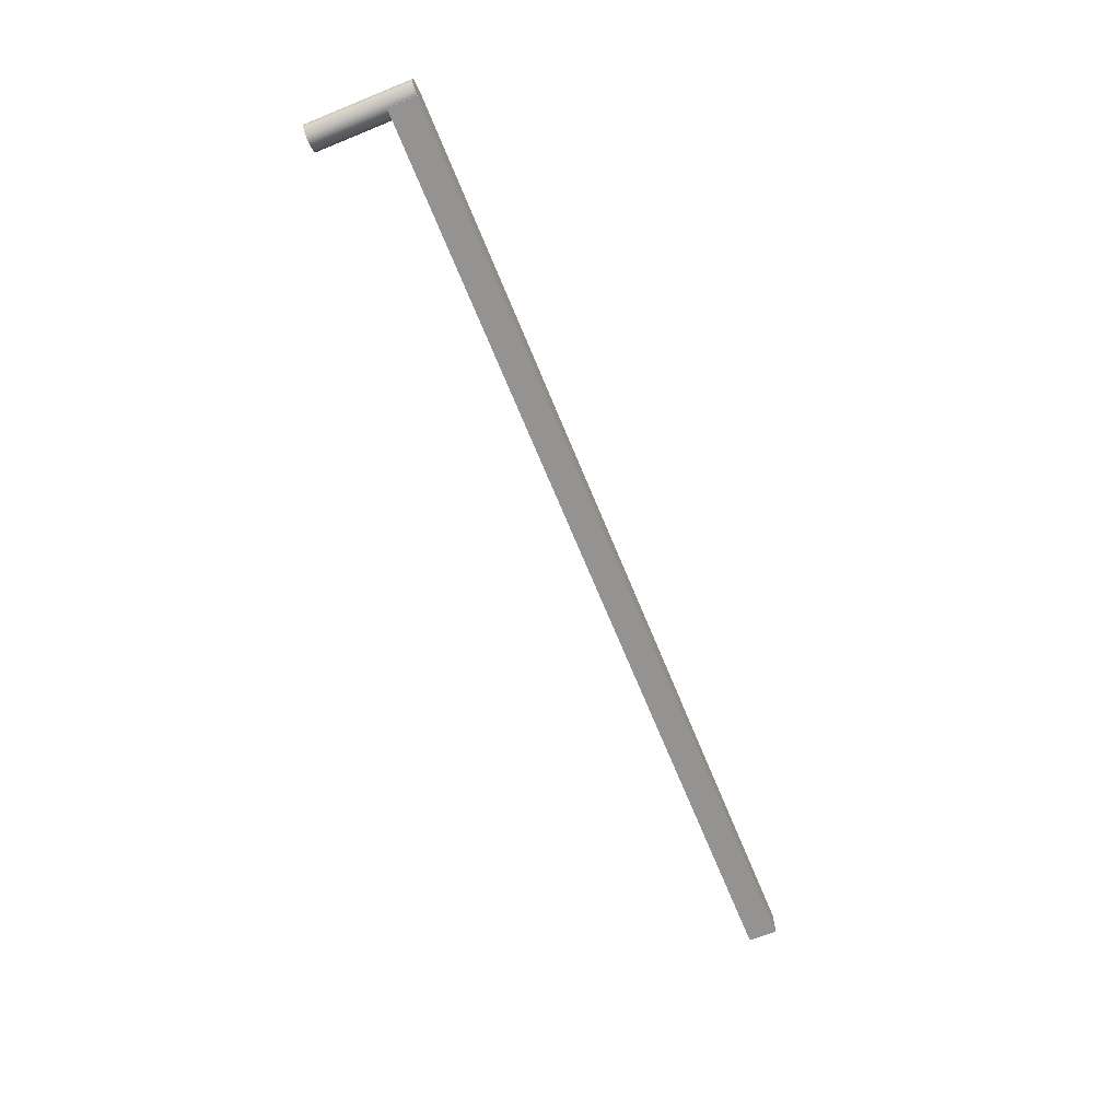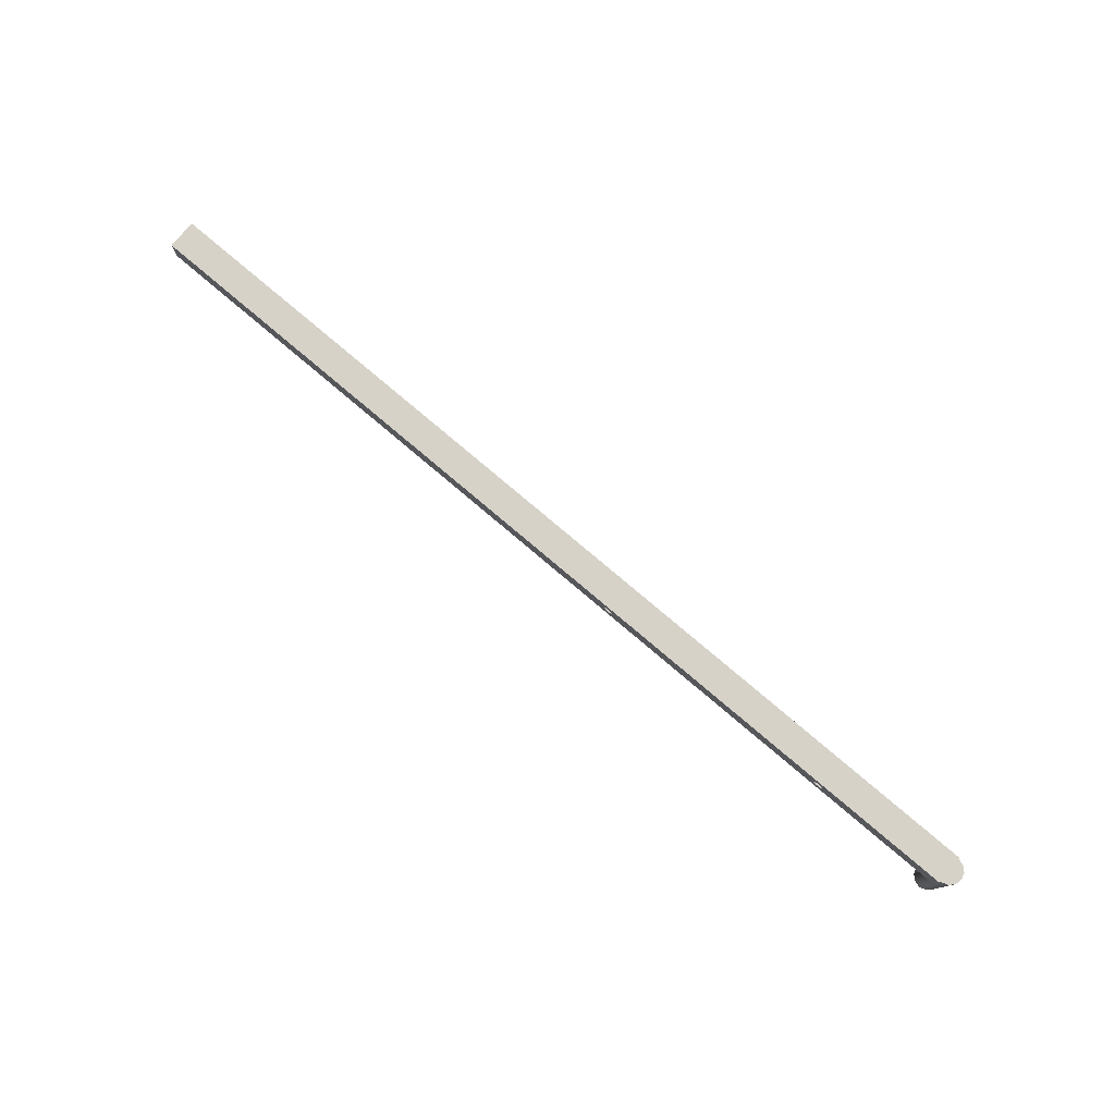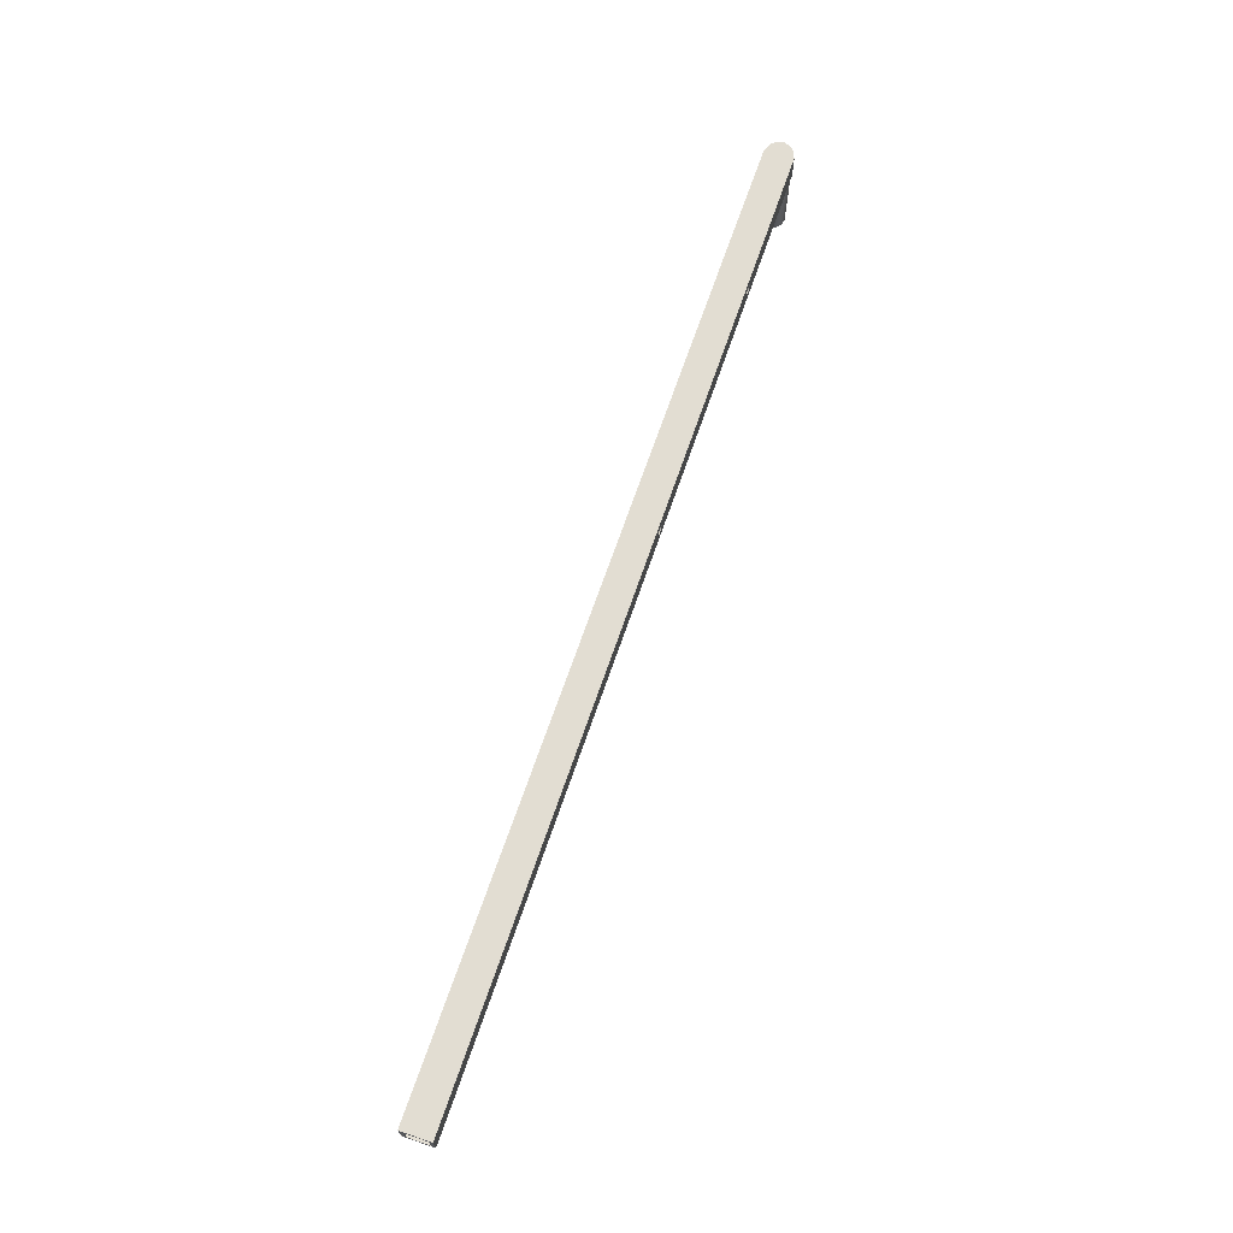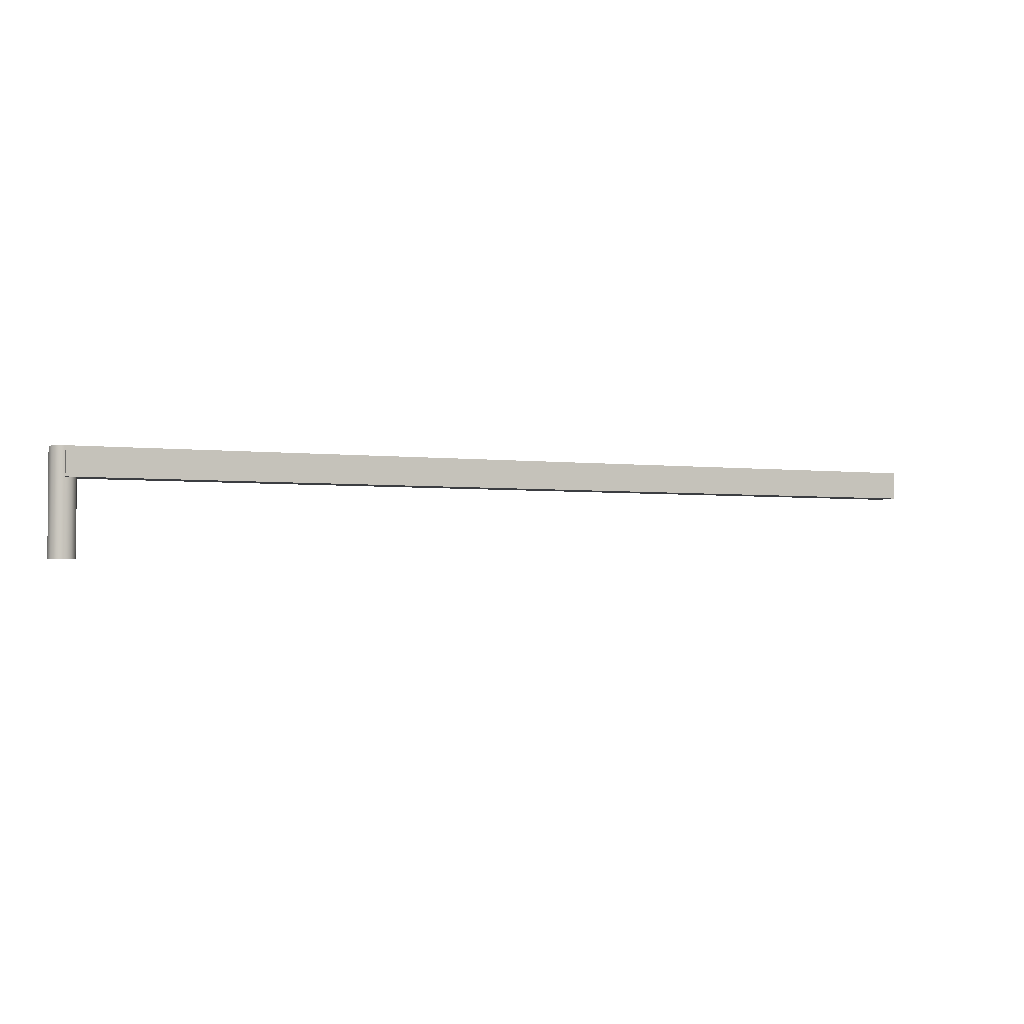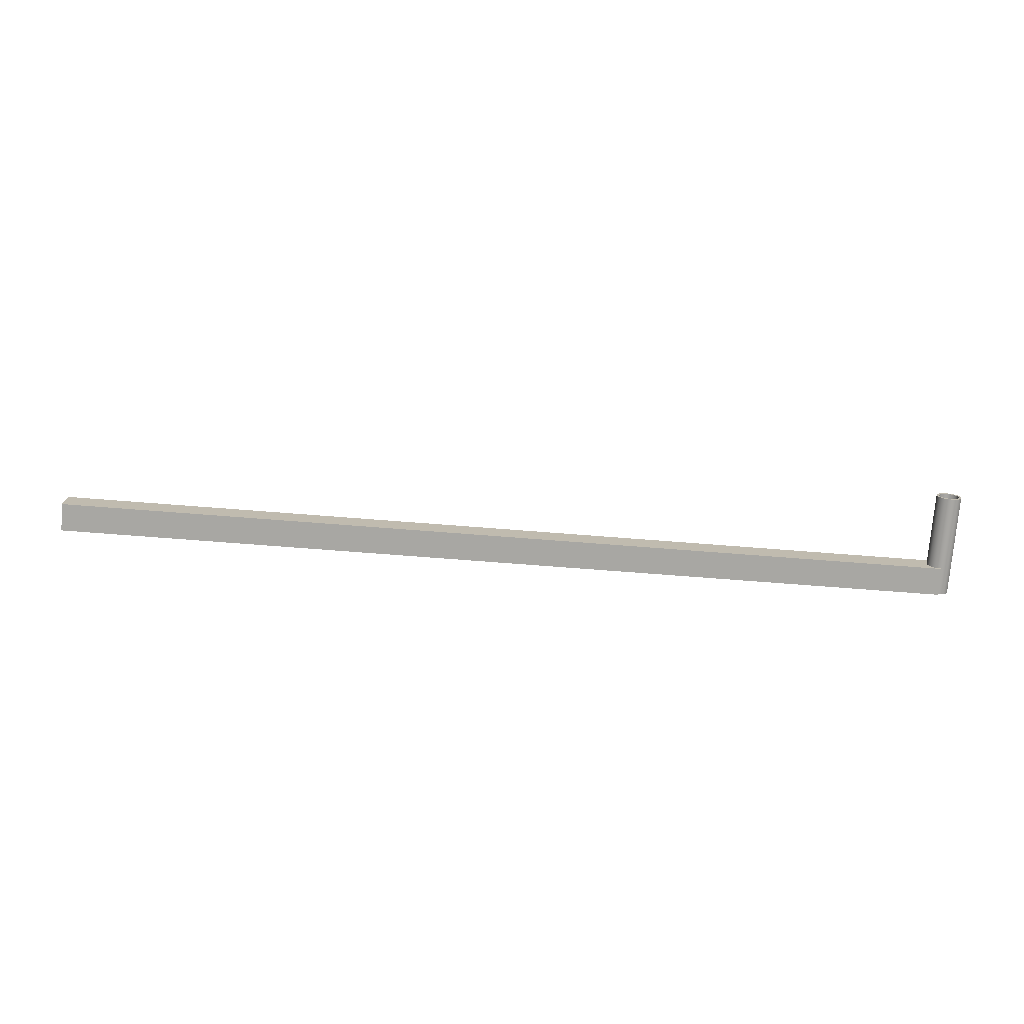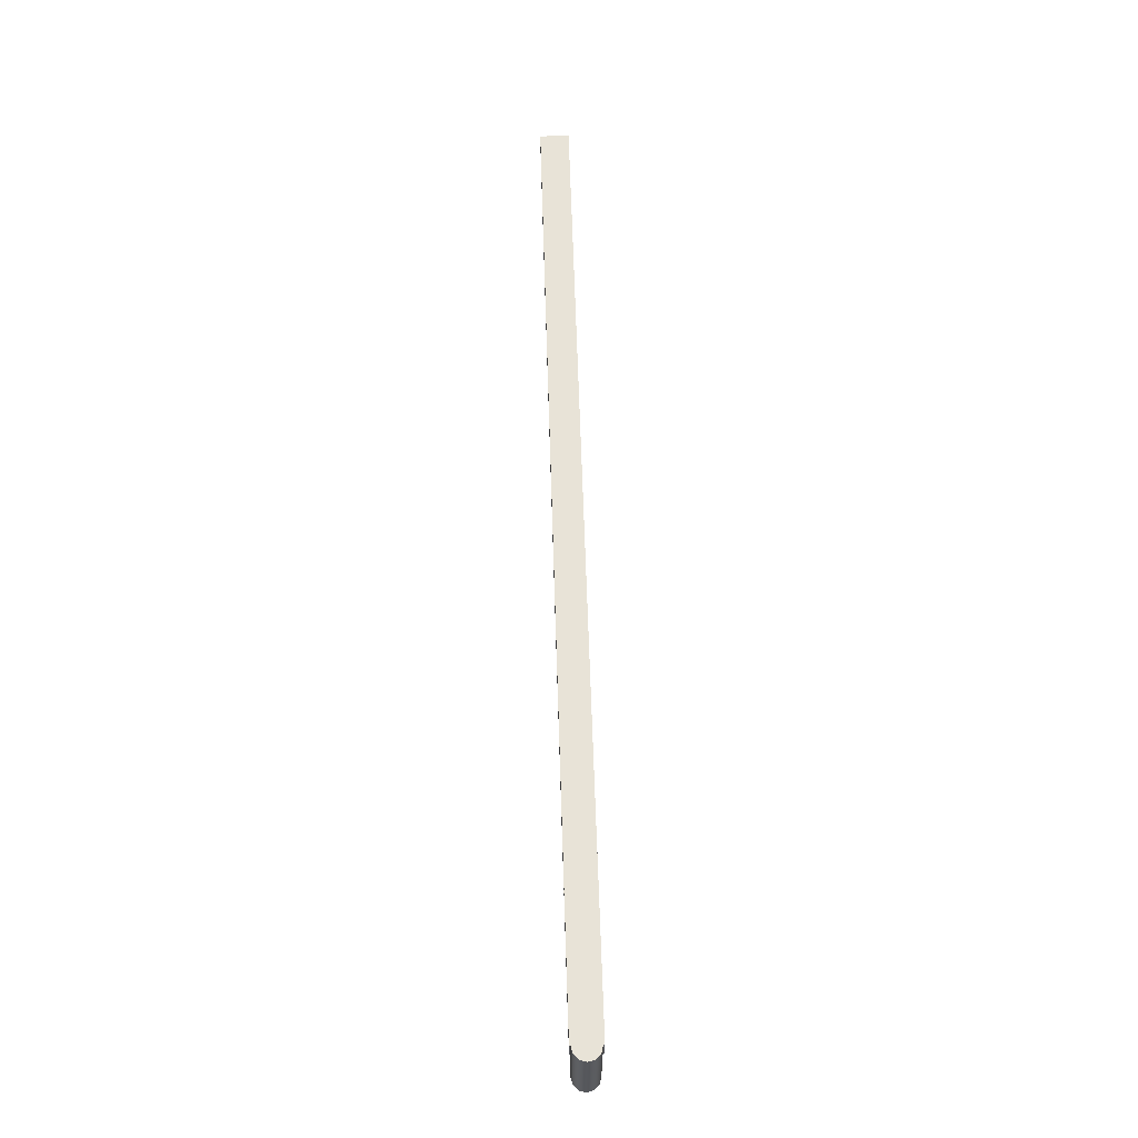
<metadata>
{"format":"obj","ext":"obj","renderer":"f3d","projection":"perspective","resolution":1024,"background":"white","views":[{"elev":-66.8,"azim":-67.9,"up":"+Y"},{"elev":77.9,"azim":-139.7,"up":"+Z"},{"elev":68.2,"azim":108.9,"up":"+Z"},{"elev":-2.6,"azim":-24.5,"up":"+Z"},{"elev":-74.4,"azim":175.6,"up":"+Y"},{"elev":62.2,"azim":-91.8,"up":"+Z"}]}
</metadata>
<code>
v 10.84 2.7 76.9
v 10.72 2.7 77.18
v 10.44 2.7 77.3
v 10.15 2.7 77.18
v 10.04 2.7 76.9
v 10.15 2.7 76.62
v 10.44 2.7 76.5
v 10.72 2.7 76.62
v 10.84 3 76.9
v 10.72 3 76.62
v 10.44 3 76.5
v 10.15 3 76.62
v 10.04 3 76.9
v 10.15 3 77.18
v 10.44 3 77.3
v 10.72 3 77.18
v 10.84 2.7 76.9
v 10.84 3 76.9
v 29.84 2.7 76.9
v 29.72 2.7 77.18
v 29.44 2.7 77.3
v 29.15 2.7 77.18
v 29.04 2.7 76.9
v 29.15 2.7 76.62
v 29.44 2.7 76.5
v 29.72 2.7 76.62
v 29.84 3 76.9
v 29.72 3 76.62
v 29.44 3 76.5
v 29.15 3 76.62
v 29.04 3 76.9
v 29.15 3 77.18
v 29.44 3 77.3
v 29.72 3 77.18
v 29.84 2.7 76.9
v 29.84 3 76.9
v -2.09e-16 1.1 77.8
v -0.4 1.207 77.8
v -0.6928 1.5 77.8
v -0.8 1.9 77.8
v -0.6928 2.3 77.8
v -0.4 2.593 77.8
v 0 2.7 77.8
v -2.09e-16 1.1 77.8
v 0 2.7 77.8
v 0 2.7 77.7
v 0 1.1 77.7
v 0.6 2.7 76.1
v 0.6 2.7 77.7
v 0.8944 2.347 77.7
v 1 1.9 77.7
v 0.8944 1.453 77.7
v 0.6 1.1 77.7
v 0.6 1.1 76.1
v 0.8944 1.453 76.1
v 1 1.9 76.1
v 0.8944 2.347 76.1
v 0 2.9 78
v 0 2.9 75.8
v 0.5 2.766 75.8
v 0.866 2.4 75.8
v 1 1.9 75.8
v 0.866 1.4 75.8
v 0.5 1.034 75.8
v 0 0.9 75.8
v 0 0.9 78
v -0.5 1.034 78
v -0.866 1.4 78
v -1 1.9 78
v -0.866 2.4 78
v -0.5 2.766 78
v -1 1.9 70
v -0.866 1.4 70
v -0.5 1.034 70
v 6.123e-17 0.9 70
v 0.5 1.034 70
v 0.866 1.4 70
v 1 1.9 70
v 0.866 2.4 70
v 0.5 2.766 70
v 6.123e-17 2.9 70
v -0.5 2.766 70
v -0.866 2.4 70
v -1 1.9 78
v -1 1.9 70
v 0 2.7 77.8
v -0.4 2.593 77.8
v -0.6928 2.3 77.8
v -0.8 1.9 77.8
v -0.6928 1.5 77.8
v -0.4 1.207 77.8
v -2.09e-16 1.1 77.8
v 0 1.1 77.7
v 0.4 1.207 77.7
v 0.6928 1.5 77.7
v 0.8 1.9 77.7
v 0.6928 2.3 77.7
v 0.4 2.593 77.7
v 0 2.7 77.7
v -0.8 1.9 70
v -0.673 2.333 70
v -0.3323 2.628 70
v 0.1139 2.692 70
v 0.5239 2.505 70
v 0.7676 2.125 70
v 0.7676 1.675 70
v 0.5239 1.295 70
v 0.1139 1.108 70
v -0.3323 1.172 70
v -0.673 1.467 70
v 0 2.7 76.1
v 0.4 2.593 76.1
v 0.6928 2.3 76.1
v 0.8 1.9 76.1
v 0.6928 1.5 76.1
v 0.4 1.207 76.1
v 0 1.1 76.1
v 0 1.1 75.8
v 0.4 1.207 75.8
v 0.6928 1.5 75.8
v 0.8 1.9 75.8
v 0.6928 2.3 75.8
v 0.4 2.593 75.8
v 0 2.7 75.8
v -0.8 1.9 70
v -0.8 1.9 77.8
v -0.8 1.9 70
v -0.673 1.467 70
v -0.3323 1.172 70
v 0.1139 1.108 70
v 0.5239 1.295 70
v 0.7676 1.675 70
v 0.7676 2.125 70
v 0.5239 2.505 70
v 0.1139 2.692 70
v -0.3323 2.628 70
v -0.673 2.333 70
v -1 1.9 70
v -0.866 2.4 70
v -0.5 2.766 70
v 6.123e-17 2.9 70
v 0.5 2.766 70
v 0.866 2.4 70
v 1 1.9 70
v 0.866 1.4 70
v 0.5 1.034 70
v 6.123e-17 0.9 70
v -0.5 1.034 70
v -0.866 1.4 70
v 0.6 1.1 76.1
v 0.6 1.1 77.7
v 71 1.1 77.7
v 71 1.1 76.1
v 0 1.1 76.1
v 0.4 1.207 76.1
v 0.6928 1.5 76.1
v 0.8 1.9 76.1
v 0.6928 2.3 76.1
v 0.4 2.593 76.1
v 0 2.7 76.1
v 0 2.7 77.7
v 0.4 2.593 77.7
v 0.6928 2.3 77.7
v 0.8 1.9 77.7
v 0.6928 1.5 77.7
v 0.4 1.207 77.7
v 0 1.1 77.7
v 0.6 1.1 77.7
v 0.8944 1.453 77.7
v 1 1.9 77.7
v 0.8944 2.347 77.7
v 0.6 2.7 77.7
v 71 2.7 77.7
v 71 1.1 77.7
v 0 0.9 78
v 0 0.9 75.8
v 0 0.8 75.8
v 0 0.8 78
v 0 2.9 75.8
v 0 2.9 78
v 0 3 78
v 0 3 75.8
v 0 0.9 75.8
v 0.5 1.034 75.8
v 0.866 1.4 75.8
v 1 1.9 75.8
v 0.866 2.4 75.8
v 0.5 2.766 75.8
v 0 2.9 75.8
v 0 3 75.8
v 71 3 75.8
v 71 0.8 75.8
v 0 0.8 75.8
v 0 2.7 75.8
v 0.4 2.593 75.8
v 0.6928 2.3 75.8
v 0.8 1.9 75.8
v 0.6928 1.5 75.8
v 0.4 1.207 75.8
v 0 1.1 75.8
v 10.84 2.7 76.9
v 10.72 2.7 76.62
v 10.44 2.7 76.5
v 10.15 2.7 76.62
v 10.04 2.7 76.9
v 10.15 2.7 77.18
v 10.44 2.7 77.3
v 10.72 2.7 77.18
v 29.84 2.7 76.9
v 29.72 2.7 76.62
v 29.44 2.7 76.5
v 29.15 2.7 76.62
v 29.04 2.7 76.9
v 29.15 2.7 77.18
v 29.44 2.7 77.3
v 29.72 2.7 77.18
v 0.6 2.7 77.7
v 0.6 2.7 76.1
v 71 2.7 76.1
v 71 2.7 77.7
v 0.6 2.7 76.1
v 0.8944 2.347 76.1
v 1 1.9 76.1
v 0.8944 1.453 76.1
v 0.6 1.1 76.1
v 71 1.1 76.1
v 71 2.7 76.1
v 0 0.8 78
v 0 0.8 75.8
v 71 0.8 75.8
v 71 0.8 78
v 0 2.9 78
v -0.5 2.766 78
v -0.866 2.4 78
v -1 1.9 78
v -0.866 1.4 78
v -0.5 1.034 78
v 0 0.9 78
v 0 0.8 78
v 71 0.8 78
v 71 3 78
v 0 3 78
v 10.84 3 76.9
v 10.72 3 77.18
v 10.44 3 77.3
v 10.15 3 77.18
v 10.04 3 76.9
v 10.15 3 76.62
v 10.44 3 76.5
v 10.72 3 76.62
v 29.84 3 76.9
v 29.72 3 77.18
v 29.44 3 77.3
v 29.15 3 77.18
v 29.04 3 76.9
v 29.15 3 76.62
v 29.44 3 76.5
v 29.72 3 76.62
v 0 3 75.8
v 0 3 78
v 71 3 78
v 71 3 75.8
v 71 2.7 76.1
v 71 1.1 76.1
v 71 1.1 77.7
v 71 2.7 77.7
v 71 0.8 75.8
v 71 3 75.8
v 71 3 78
v 71 0.8 78
v 0 2.7 76.1
v 0 2.7 75.8
v 0 1.1 75.8
v 0 1.1 76.1
g bc71029e-e30b-11ea-8936-54bf646e7e1f
f 2 16 1
f 1 16 18
f 17 9 8
f 8 9 10
f 8 10 7
f 7 10 11
f 7 11 6
f 6 11 12
f 6 12 5
f 5 12 13
f 5 13 4
f 4 13 14
f 4 14 3
f 3 14 15
f 3 15 2
f 2 15 16
g bc740fa4-e30b-11ea-b443-54bf646e7e1f
f 20 34 19
f 19 34 36
f 35 27 26
f 26 27 28
f 26 28 25
f 25 28 29
f 25 29 24
f 24 29 30
f 24 30 23
f 23 30 31
f 23 31 22
f 22 31 32
f 22 32 21
f 21 32 33
f 21 33 20
f 20 33 34
g bbbe5962-e30b-11ea-9341-54bf646e7e1f
f 43 37 42
f 42 37 38
f 42 38 41
f 41 38 39
f 41 39 40
g bb1721ba-e30b-11ea-b6c7-54bf646e7e1f
f 45 46 44
f 44 46 47
g bb060b28-e30b-11ea-95d7-54bf646e7e1f
f 48 49 57
f 57 49 50
f 57 50 56
f 56 50 51
f 56 51 55
f 55 51 52
f 55 52 54
f 54 52 53
g bb08f14a-e30b-11ea-af97-54bf646e7e1f
f 58 59 71
f 71 59 82
f 71 82 70
f 70 82 83
f 70 83 69
f 69 83 85
f 84 72 68
f 68 72 73
f 68 73 67
f 67 73 74
f 67 74 65
f 65 74 75
f 65 75 64
f 64 75 76
f 64 76 63
f 63 76 77
f 63 77 62
f 62 77 78
f 62 78 61
f 61 78 79
f 61 79 60
f 60 79 80
f 60 80 59
f 59 80 81
f 59 81 82
f 65 66 67
g bb0bb038-e30b-11ea-8e4d-54bf646e7e1f
f 99 86 102
f 102 86 87
f 102 87 101
f 101 87 88
f 101 88 100
f 100 88 126
f 125 89 90
f 125 90 110
f 110 90 91
f 110 91 109
f 109 91 118
f 109 118 108
f 108 118 119
f 108 119 107
f 107 119 120
f 107 120 106
f 106 120 121
f 106 121 105
f 105 121 122
f 105 122 104
f 104 122 123
f 104 123 103
f 103 123 124
f 103 124 102
f 102 124 111
f 102 111 99
f 99 111 112
f 99 112 98
f 98 112 113
f 98 113 97
f 97 113 114
f 97 114 96
f 96 114 115
f 96 115 95
f 95 115 116
f 95 116 94
f 94 116 117
f 94 117 93
f 93 117 91
f 93 91 92
f 117 118 91
g bb0e4846-e30b-11ea-83d7-54bf646e7e1f
f 128 149 127
f 127 149 138
f 127 138 139
f 149 128 148
f 148 128 129
f 148 129 147
f 147 129 130
f 147 130 146
f 146 130 131
f 146 131 145
f 145 131 132
f 145 132 144
f 144 132 133
f 144 133 143
f 143 133 134
f 143 134 142
f 142 134 135
f 142 135 141
f 141 135 136
f 141 136 140
f 140 136 137
f 140 137 139
f 139 137 127
g ba7a22da-e30b-11ea-bea9-54bf646e7e1f
f 150 151 153
f 153 151 152
g bb10e046-e30b-11ea-a7b5-54bf646e7e1f
f 154 155 160
f 160 155 159
f 159 155 158
f 158 155 156
f 158 156 157
g bb137836-e30b-11ea-9e2c-54bf646e7e1f
f 167 161 166
f 166 161 162
f 166 162 165
f 165 162 163
f 165 163 164
g ba78c32c-e30b-11ea-96aa-54bf646e7e1f
f 168 169 174
f 174 169 170
f 174 170 173
f 173 170 171
f 173 171 172
g 8cb46d86-32a7-3276-ae0e-1ca048c110ba
f 175 176 178
f 178 176 177
g ba8482c6-e30b-11ea-b87a-54bf646e7e1f
f 179 180 182
f 182 180 181
g ba8211d8-e30b-11ea-bd49-54bf646e7e1f
f 193 183 192
f 192 183 184
f 192 184 185
f 185 186 192
f 192 186 191
f 191 186 187
f 191 187 188
f 188 189 191
f 191 189 190
g bb1aa408-e30b-11ea-a2b7-54bf646e7e1f
f 200 194 199
f 199 194 195
f 199 195 198
f 198 195 196
f 198 196 197
g ba778abe-e30b-11ea-81d3-54bf646e7e1f
f 208 201 213
f 213 201 202
f 213 202 212
f 212 202 203
f 212 203 211
f 211 203 218
f 211 218 219
f 203 204 218
f 218 204 205
f 218 205 217
f 217 205 206
f 217 206 207
f 208 214 207
f 207 214 215
f 207 215 217
f 217 215 220
f 220 215 216
f 220 216 209
f 214 208 213
f 220 209 219
f 219 209 210
f 219 210 211
g ba7b8254-e30b-11ea-89f9-54bf646e7e1f
f 221 222 227
f 227 222 223
f 227 223 226
f 226 223 224
f 226 224 225
g ba7ce1da-e30b-11ea-86f7-54bf646e7e1f
f 228 229 231
f 231 229 230
g ba7e8f80-e30b-11ea-abcd-54bf646e7e1f
f 242 232 241
f 241 232 233
f 241 233 234
f 234 235 241
f 241 235 240
f 240 235 236
f 240 236 237
f 237 238 240
f 240 238 239
g ba808b40-e30b-11ea-a016-54bf646e7e1f
f 250 243 255
f 255 243 244
f 255 244 254
f 254 244 245
f 254 245 253
f 253 245 260
f 253 260 261
f 245 246 260
f 260 246 247
f 260 247 259
f 259 247 248
f 259 248 249
f 250 256 249
f 249 256 257
f 249 257 259
f 259 257 262
f 262 257 258
f 262 258 251
f 256 250 255
f 262 251 261
f 261 251 252
f 261 252 253
g ba834a4a-e30b-11ea-9477-54bf646e7e1f
f 264 267 263
f 263 267 268
f 263 268 266
f 266 268 269
f 266 269 270
f 264 265 267
f 267 265 270
f 270 265 266
g bb1ffafe-e30b-11ea-ac92-54bf646e7e1f
f 272 273 271
f 271 273 274

</code>
